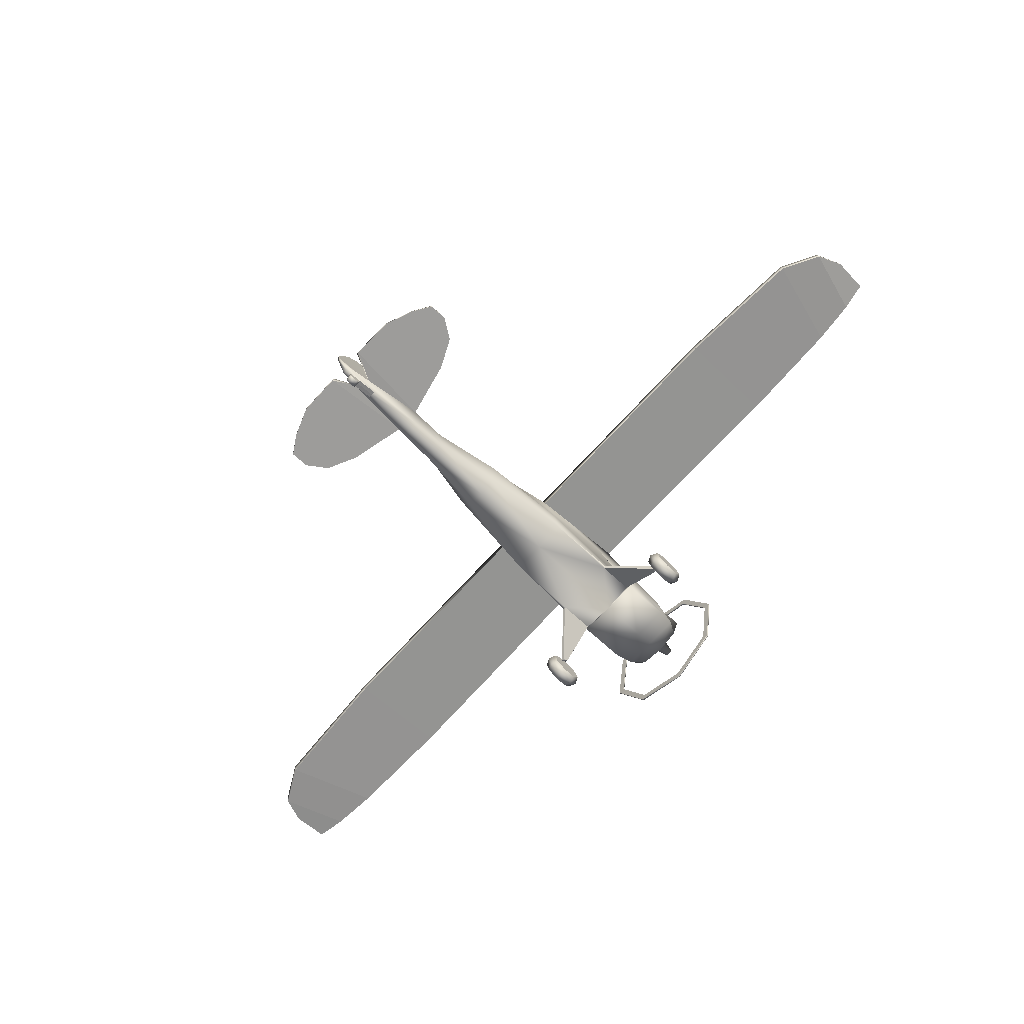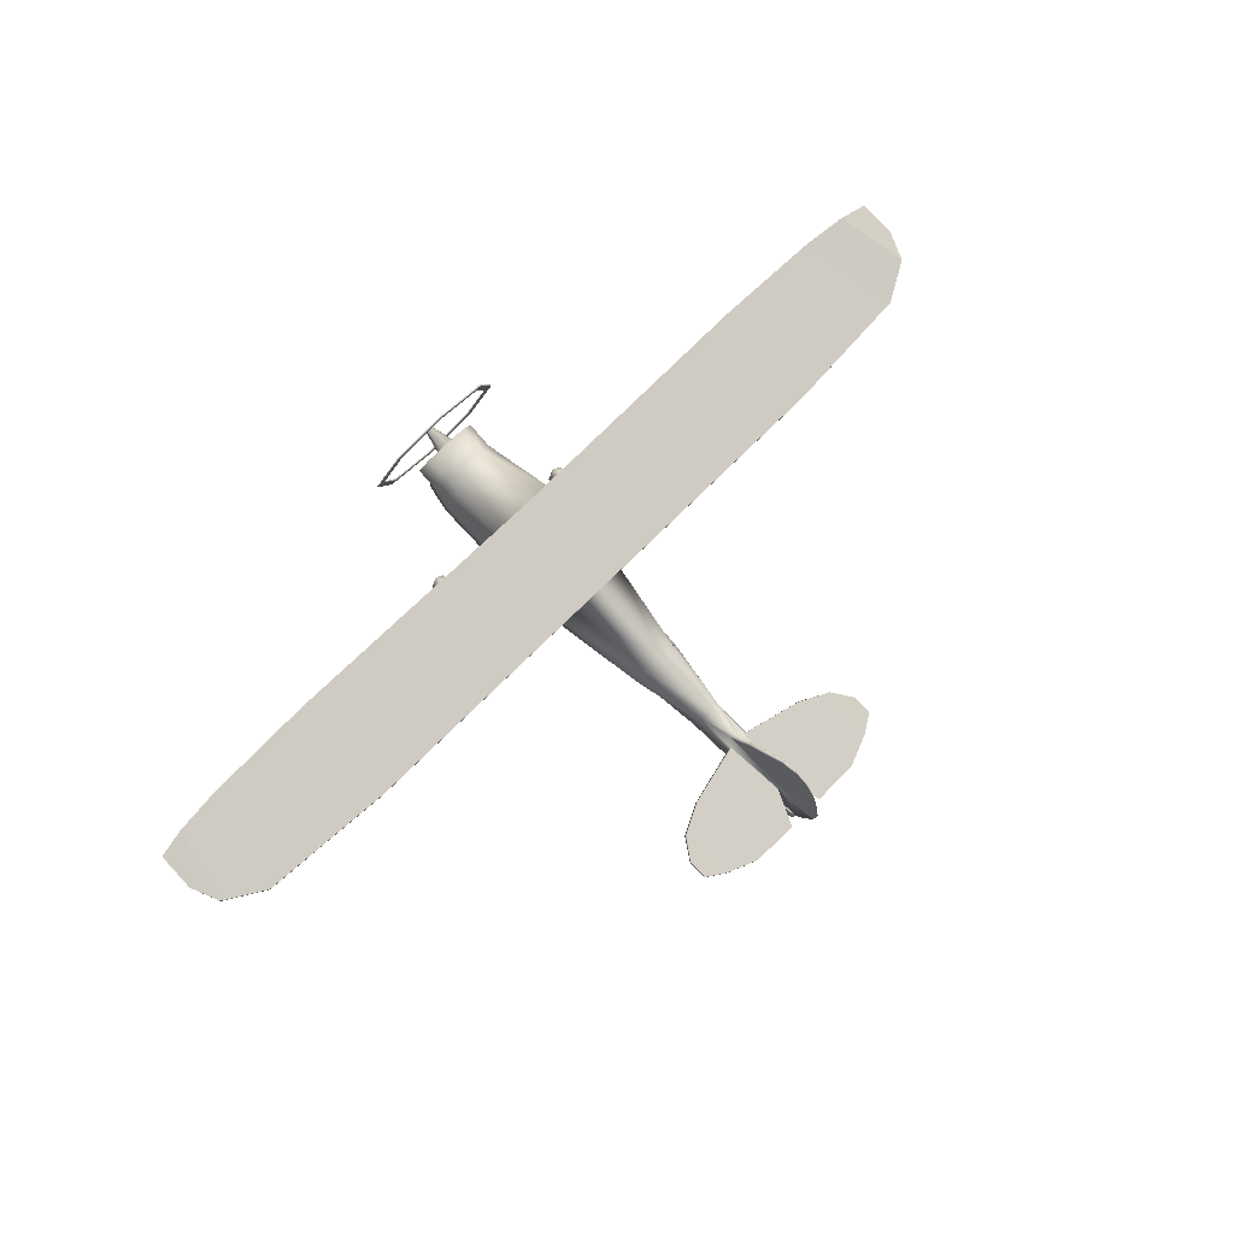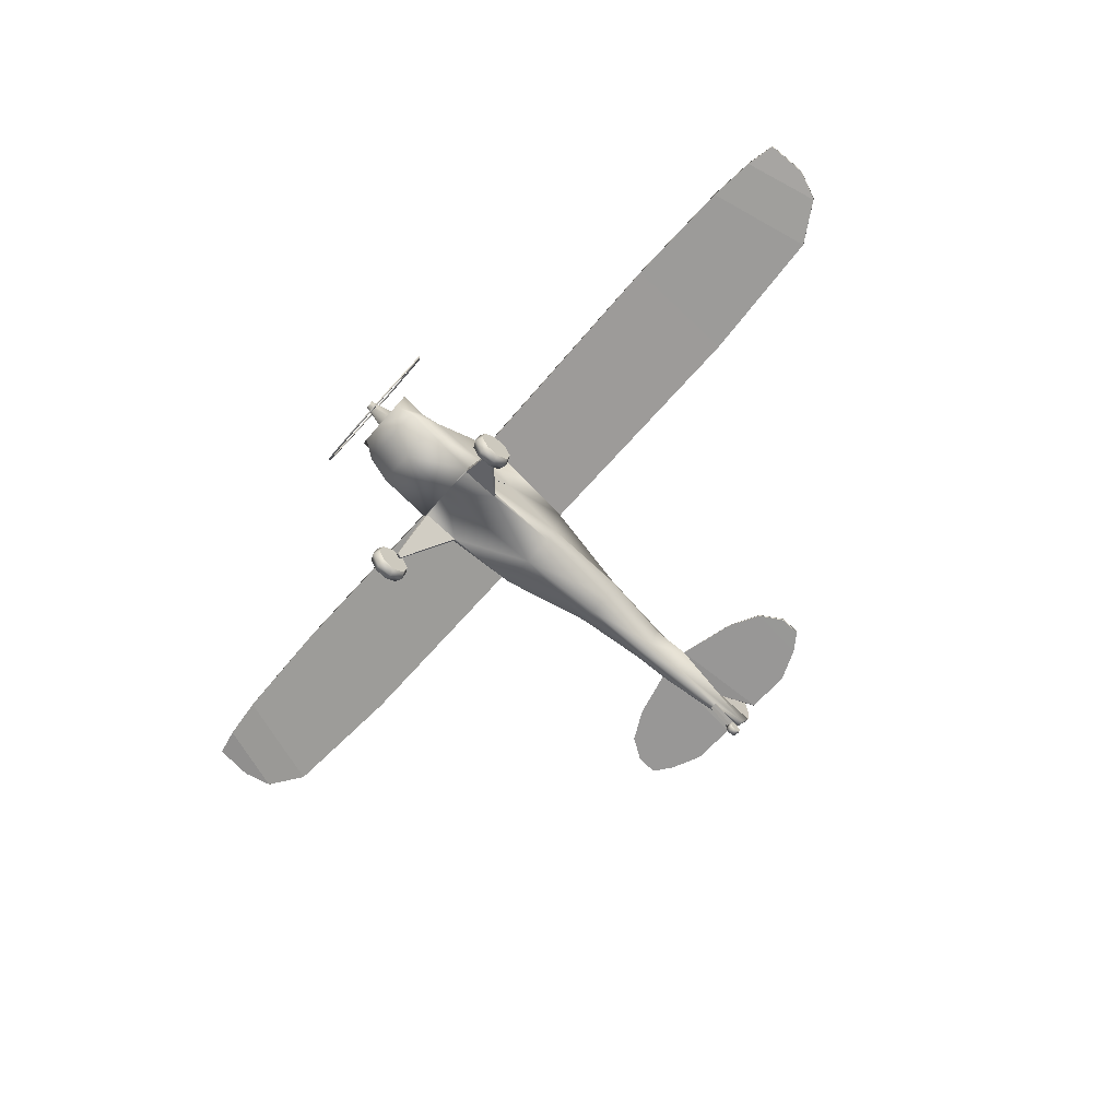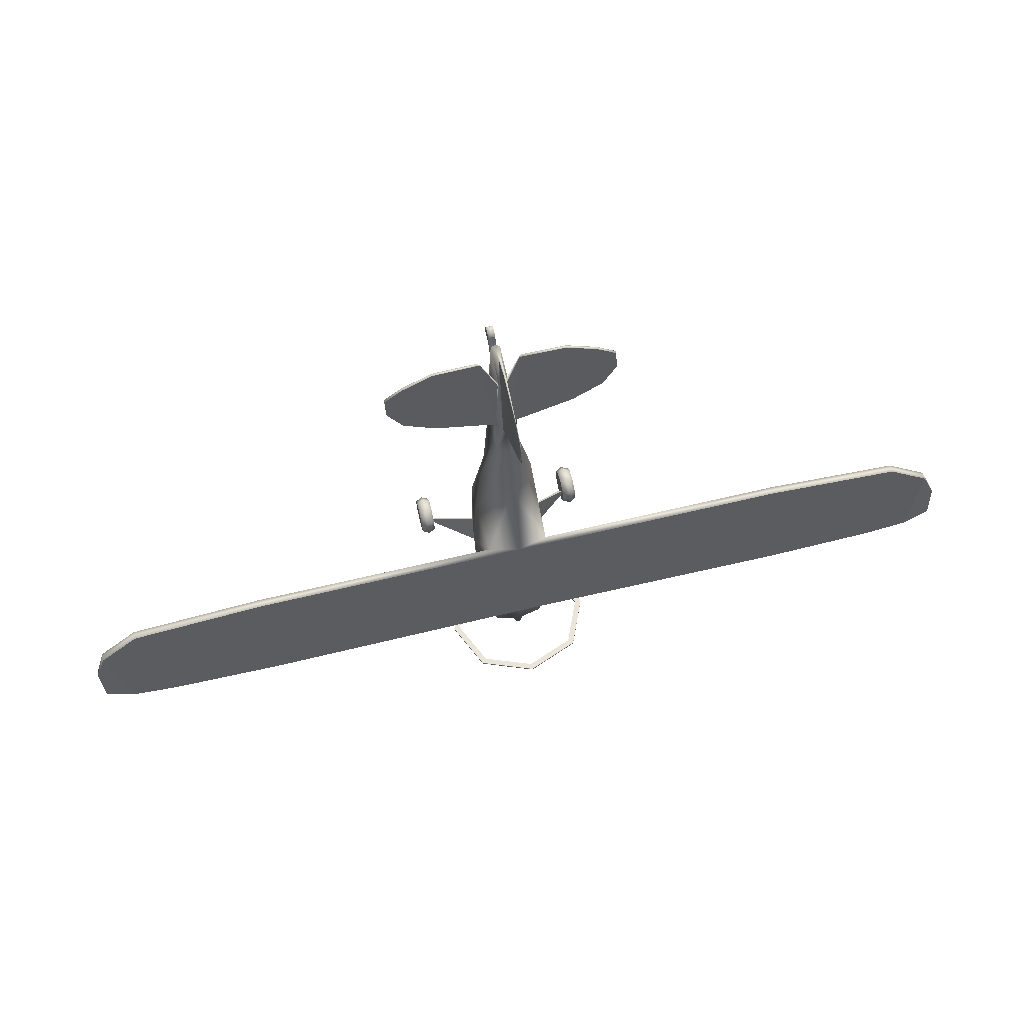
<metadata>
{"format":"obj","ext":"obj","renderer":"f3d","projection":"perspective","resolution":1024,"background":"white","views":[{"elev":-78.6,"azim":46.5,"up":"+Y"},{"elev":71.8,"azim":-45.1,"up":"+Y"},{"elev":-62.1,"azim":-130.1,"up":"+Y"},{"elev":67.8,"azim":166.7,"up":"+Z"}]}
</metadata>
<code>
o L8_Circle.004
v -0.9373 -0.04498 0.09272
v -0.8575 -0.00672 0.08658
v -1.017 -0.006719 0.08658
v -0.9373 -0.004716 -0.08454
v -0.8575 0.02714 -0.06249
v -1.017 0.02714 -0.06249
v -0.9373 0.1529 -0.1806
v -0.8575 0.1597 -0.1433
v -1.017 0.1956 0.0541
v -1.017 0.1597 -0.1433
v -0.9373 0.3355 -0.1392
v -0.8575 0.3133 -0.1084
v -0.8575 0.1956 0.0541
v -1.017 0.3133 -0.1084
v -0.9373 0.4362 0.01549
v -0.8575 0.398 0.02163
v -1.017 0.398 0.02163
v -0.9373 0.396 0.1927
v -0.8575 0.3641 0.1707
v -1.017 0.3641 0.1707
v -0.9373 0.2383 0.2888
v -0.8575 0.2315 0.2515
v -1.017 0.2315 0.2515
v -0.9373 0.05569 0.2474
v -0.8575 0.07795 0.2166
v -1.017 0.07795 0.2166
v -0.391 0.582 0.5419
v -0.3998 0.6853 0.1096
v -0.3635 0.5804 0.5416
v -0.3625 0.6745 0.1213
v -0.08048 1.487 -0.8301
v -0.1138 1.408 -0.8479
v -0.08048 1.33 -0.8656
v -0.03491 1.497 -1.083
v -0.04937 1.463 -1.09
v -0.03491 1.429 -1.098
v -0.2453 1.454 -0.5415
v -0.3906 1.233 -0.5916
v -0.3764 1.065 -0.7257
v -0.2776 1.452 -0.3823
v -0.4362 1.17 -0.397
v -0.4087 0.8805 -0.48
v -0.2131 1.054 2.505
v -0.3014 0.7996 2.447
v -0.2131 0.5617 2.393
v -0.4425 0.9546 0.705
v -0.3946 1.778 0.3919
v -0.1241 0.9025 3.26
v -0.146 0.7829 3.247
v -0.1241 0.4253 3.186
v -0.2189 0.534 4.749
v -0.2404 0.5032 4.742
v -0.05174 0.3304 4.7
v -0.03245 0.6507 4.366
v -0.0459 0.6303 4.361
v -0.03245 0.5988 4.354
v -0.397 0.6722 0.111
v -0.3932 1.702 0.3663
v -0.4385 1.043 0.2536
v -0.3871 0.8108 1.45
v -0.3606 0.496 1.356
v -0.347 1.422 1.555
v -0.03196 0.8242 3.624
v -0.01498 0.5794 4.857
v -0.01772 1.529 4.308
v -0.008301 1.013 4.848
v -0.006223 1.584 4.503
v -0.004646 1.3 4.781
v -0.2761 1.208 -0.8946
v -0.3905 1.35 -0.8624
v -0.2761 1.492 -0.8301
v -4.726 1.442 1.462
v -4.452 1.778 0.3924
v -4.452 1.879 0.4151
v -4.726 1.535 1.483
v -5.3 1.656 0.9172
v -5.285 1.754 0.5044
v -5.285 1.802 0.5154
v -5.3 1.701 0.9273
v -0.1058 0.7822 3.699
v -0.1058 0.351 3.609
v -0.1497 0.7423 3.69
v -0.01074 1.236 4.59
v -0.005055 1.501 4.656
v -1.301 0.5661 4.465
v -1.301 0.5969 4.472
v -1.301 0.6559 4.255
v -1.301 0.616 4.246
v -0.6103 2.037 -0.8709
v -0.8631 1.444 -1.005
v -0.6103 0.8506 -1.14
v -0.6103 0.8545 -1.157
v -0.6103 2.041 -0.8882
v -0.8631 1.448 -1.023
v -0.5573 0.906 -1.146
v -0.7882 1.448 -1.023
v -0.5573 0.9021 -1.128
v -0.5573 1.985 -0.8826
v -0.5573 1.989 -0.8999
v -0.7882 1.444 -1.005
v -3.187 1.514 1.576
v -3.187 1.886 0.3831
v -3.205 1.786 0.3603
v -3.202 1.422 1.555
v -0.7873 0.7466 3.855
v -0.8045 0.7067 3.846
v -0.7406 0.5357 4.742
v -0.7513 0.5049 4.735
v -0.01164 0.7626 4.888
v -0.02484 1.069 3.858
v -0.01507 0.9895 4.447
v 0.03491 1.497 -1.083
v 0.04937 1.463 -1.09
v 0.03491 1.429 -1.098
v -1.145 0.6685 4.013
v -1.088 0.5663 4.607
v -1.137 0.7084 4.022
v -1.093 0.5355 4.6
v -0.04283 0.2967 4.263
v -0.03873 0.2928 4.32
v -0.03873 0.1523 4.587
v -0.04283 0.1562 4.53
v -0.03873 0.009553 4.579
v -0.04283 0.02204 4.524
v -0.03873 0.03779 4.627
v -0.04283 0.06311 4.495
v -0.04283 0.1302 4.508
v -0.03873 0.1074 4.638
v -0.8634 0.3075 0.1313
v -0.8277 0.2878 0.1289
v -0.8094 0.3157 0.0773
v -0.8451 0.3354 0.07967
v -5.168 1.538 1.216
v -5.168 1.63 1.237
v -4.964 1.868 0.4628
v -4.964 1.767 0.4401
v 0.9373 -0.04498 0.09272
v 0.8575 -0.00672 0.08658
v 1.017 -0.006719 0.08658
v 0.9373 -0.004716 -0.08454
v 0.8575 0.02714 -0.06249
v 1.017 0.02714 -0.06249
v 0.9373 0.1529 -0.1806
v 0.8575 0.1597 -0.1433
v 1.017 0.1956 0.0541
v 1.017 0.1597 -0.1433
v 0.9373 0.3355 -0.1392
v 0.8575 0.3133 -0.1084
v 0.8575 0.1956 0.0541
v 1.017 0.3133 -0.1084
v 0.9373 0.4362 0.01549
v 0.8575 0.398 0.02163
v 1.017 0.398 0.02163
v 0.9373 0.396 0.1927
v 0.8575 0.3641 0.1707
v 1.017 0.3641 0.1707
v 0.9373 0.2383 0.2888
v 0.8575 0.2315 0.2515
v 1.017 0.2315 0.2515
v 0.9373 0.05569 0.2474
v 0.8575 0.07795 0.2166
v 1.017 0.07795 0.2166
v 0 0.2954 4.263
v 0.391 0.582 0.5419
v 0.3998 0.6853 0.1096
v 0.3635 0.5804 0.5416
v 0.3625 0.6745 0.1213
v 0.08048 1.487 -0.8301
v 0.1138 1.408 -0.8479
v 0.08048 1.33 -0.8656
v 0.03491 1.497 -1.083
v 0.04937 1.463 -1.09
v 0.03491 1.429 -1.098
v 0.2453 1.454 -0.5415
v 0.3906 1.233 -0.5916
v 0.3764 1.065 -0.7257
v 0.2776 1.452 -0.3823
v 0.4362 1.17 -0.397
v 0.4087 0.8805 -0.48
v 0.2131 1.054 2.505
v 0.3014 0.7996 2.447
v 0.2131 0.5617 2.393
v 0.4425 0.9546 0.705
v 0.3946 1.778 0.3919
v 0.1241 0.9025 3.26
v 0.146 0.7829 3.247
v 0.1241 0.4253 3.186
v 0.2189 0.534 4.749
v 0.2404 0.5032 4.742
v 0.05174 0.3304 4.7
v 0.03245 0.6507 4.366
v 0.0459 0.6303 4.361
v 0.03245 0.5988 4.354
v 0.397 0.6722 0.111
v 0.3932 1.702 0.3663
v 0.4385 1.043 0.2536
v 0.3871 0.8108 1.45
v 0.3606 0.496 1.356
v 0.347 1.422 1.555
v 0.03196 0.8242 3.624
v 0.01498 0.5794 4.857
v 0.01772 1.529 4.308
v 0.008301 1.013 4.848
v 0.006223 1.584 4.503
v 0.004646 1.3 4.781
v 0.2761 1.208 -0.8946
v 0.3905 1.35 -0.8624
v 0.2761 1.492 -0.8301
v 4.726 1.442 1.462
v 4.452 1.778 0.3924
v 4.452 1.879 0.4151
v 4.726 1.535 1.483
v 5.3 1.656 0.9172
v 5.285 1.754 0.5044
v 5.285 1.802 0.5154
v 5.3 1.701 0.9273
v 0.1058 0.7822 3.699
v 0.1058 0.351 3.609
v 0.1497 0.7423 3.69
v 0.01074 1.236 4.59
v 0.005055 1.501 4.656
v 1.301 0.5661 4.465
v 1.301 0.5969 4.472
v 1.301 0.6559 4.255
v 1.301 0.616 4.246
v 0.6103 2.037 -0.8709
v 0.8631 1.444 -1.005
v 0.6103 0.8506 -1.14
v 0.6103 0.8545 -1.157
v 0.6103 2.041 -0.8882
v 0.8631 1.448 -1.023
v 0.5573 0.906 -1.146
v 0.7882 1.448 -1.023
v 0.5573 0.9021 -1.128
v 0.5573 1.985 -0.8826
v 0.5573 1.989 -0.8999
v 0.7882 1.444 -1.005
v 3.187 1.514 1.576
v 3.187 1.886 0.3831
v 3.205 1.786 0.3603
v 3.202 1.422 1.555
v 0.7873 0.7466 3.855
v 0.8045 0.7067 3.846
v 0.7406 0.5357 4.742
v 0.7513 0.5049 4.735
v 0.01164 0.7626 4.888
v 0.02484 1.069 3.858
v 0.01507 0.9895 4.447
v 0 1.519 -0.8228
v 0 1.298 -0.8729
v 0 1.511 -1.079
v -0.03491 1.497 -1.083
v -0.04937 1.463 -1.09
v -0.03491 1.429 -1.098
v 0 1.415 -1.101
v 0 1.533 -0.5237
v 0 1.068 -0.7249
v 0 1.551 -0.3652
v 0 0.8643 -0.4836
v 0 1.153 2.527
v 0 0.4408 2.366
v 0 0.6671 0.1047
v 0 1.879 0.4147
v 0 0.9838 3.278
v 0 0.344 3.167
v 0 0.2972 4.692
v 0 0.6549 0.1064
v 0 1.803 0.4091
v 0 0.4852 1.353
v 0 1.514 1.576
v 0 0.895 3.64
v 0 0.58 4.858
v 0 1.568 4.316
v 0 1.031 4.853
v 0 1.606 4.508
v 1.145 0.6685 4.013
v 0 1.31 4.783
v 1.088 0.5663 4.607
v 0 1.551 -0.8167
v 0 1.149 -0.908
v 0 0.3081 3.6
v 1.137 0.7084 4.022
v 0 1.514 4.659
v 0 2.283 -0.8152
v 0 0.6049 -1.196
v 0 0.6088 -1.213
v 0 2.287 -0.8325
v 0 0.6777 -1.179
v 0 2.21 -0.8317
v 0 2.214 -0.849
v 0 0.6816 -1.197
v 0 0.7558 4.886
v 0 1.124 3.87
v 1.093 0.5355 4.6
v 0.04283 0.2967 4.263
v 0.03873 0.2928 4.32
v 0 0.2909 4.319
v 0 0.1504 4.587
v 0 0.1549 4.53
v 0.03873 0.1523 4.587
v 0.04283 0.1562 4.53
v 0 0.009553 4.579
v 0 0.02204 4.524
v 0.03873 0.009553 4.579
v 0.04283 0.02204 4.524
v 0.03873 0.03779 4.627
v 0 0.03684 4.626
v 0 0.06245 4.495
v 0.04283 0.06311 4.495
v 0 0.106 4.637
v 0 0.1292 4.507
v 0.04283 0.1302 4.508
v 0.03873 0.1074 4.638
v 0.8634 0.3075 0.1313
v 0.8277 0.2878 0.1289
v 0.8094 0.3157 0.0773
v 0.8451 0.3354 0.07967
v 5.168 1.538 1.216
v 5.168 1.63 1.237
v 4.964 1.868 0.4628
v 4.964 1.767 0.4401
f 19 22 13
f 6 3 9
f 10 6 9
f 2 5 13
f 26 23 9
f 22 25 13
f 5 8 13
f 20 17 9
f 3 26 9
f 17 14 9
f 25 2 13
f 8 12 13
f 12 16 13
f 23 20 9
f 14 10 9
f 16 19 13
f 297 120 121 298
f 120 119 122 121
f 29 27 129 130
f 30 29 130 131
f 28 30 131 132
f 27 28 132 129
f 83 84 67 65
f 111 83 65 110
f 32 70 71 31
f 250 280 69 33
f 31 71 279 249
f 33 69 70 32
f 102 74 75 101
f 104 72 73 103
f 135 78 79 134
f 133 76 77 136
f 109 66 83 111
f 66 68 84 83
f 117 87 86 116
f 118 85 88 115
f 96 94 93 99
f 289 284 89 98
f 97 91 285 288
f 95 92 94 96
f 98 89 90 100
f 291 286 92 95
f 99 93 287 290
f 100 90 91 97
f 62 104 103 47
f 263 102 101 270
f 52 108 106 82
f 80 105 107 51
f 64 109 111 63
f 63 111 110
f 80 51 55
f 108 118 115 106
f 105 117 116 107
f 64 63 54
f 119 163 299 122
f 125 126 124 123
f 128 127 126 125
f 121 122 127 128
f 72 133 136 73
f 74 135 134 75
f 56 52 82
f 155 149 158
f 142 145 139
f 146 145 142
f 138 149 141
f 162 145 159
f 158 149 161
f 141 149 144
f 156 145 153
f 139 145 162
f 153 145 150
f 161 149 138
f 144 149 148
f 148 149 152
f 159 145 156
f 150 145 146
f 152 149 155
f 297 298 300 296
f 296 300 301 295
f 166 315 314 164
f 167 316 315 166
f 165 317 316 167
f 164 314 317 165
f 220 202 204 221
f 248 247 202 220
f 169 168 208 207
f 250 170 206 280
f 168 249 279 208
f 170 169 207 206
f 239 238 212 211
f 241 240 210 209
f 320 319 216 215
f 318 321 214 213
f 246 248 220 203
f 203 220 221 205
f 282 278 223 224
f 294 276 225 222
f 233 236 230 231
f 289 235 226 284
f 234 288 285 228
f 232 233 231 229
f 235 237 227 226
f 291 232 229 286
f 236 290 287 230
f 237 234 228 227
f 199 184 240 241
f 263 270 238 239
f 189 219 243 245
f 217 188 244 242
f 201 200 248 246
f 200 247 248
f 217 192 188
f 245 243 276 294
f 242 244 278 282
f 201 191 200
f 295 301 299 163
f 306 304 305 309
f 313 306 309 312
f 300 313 312 301
f 209 210 321 318
f 211 212 319 320
f 193 219 189
f 1 4 5 2
f 1 3 6 4
f 4 7 8 5
f 6 10 7 4
f 7 11 12 8
f 10 14 11 7
f 11 15 16 12
f 14 17 15 11
f 15 18 19 16
f 17 20 18 15
f 18 21 22 19
f 20 23 21 18
f 21 24 25 22
f 23 26 24 21
f 24 1 2 25
f 26 3 1 24
f 266 53 120 297
f 53 81 119 120
f 81 281 163 119
f 33 36 255 250
f 31 34 35 32
f 32 35 36 33
f 35 34 36
f 69 39 38 70
f 71 37 256 279
f 280 257 39 69
f 70 38 37 71
f 39 257 259 42
f 38 41 40 37
f 39 42 41 38
f 37 40 258 256
f 61 45 44 60
f 62 43 260 270
f 269 261 45 61
f 60 44 43 62
f 59 46 47 58
f 267 262 28 57
f 58 47 263 268
f 57 28 46 59
f 45 50 49 44
f 43 48 264 260
f 261 265 50 45
f 44 49 48 43
f 115 88 87 117
f 42 57 59 41
f 40 58 268 258
f 259 267 57 42
f 41 59 58 40
f 46 60 62 47
f 29 30 262 269
f 28 61 60 46
f 110 65 273 293
f 292 274 66 109
f 80 63 48
f 48 63 271 264
f 84 68 277 283
f 274 277 68 66
f 65 67 275 273
f 47 103 102 263
f 134 79 76 133
f 101 75 72 104
f 103 73 74 102
f 77 76 79 78
f 136 77 78 135
f 67 84 283 275
f 50 81 82 49
f 49 82 80 48
f 265 281 81 50
f 88 85 86 87
f 116 86 85 118
f 284 287 93 89
f 90 94 92 91
f 89 93 94 90
f 91 92 286 285
f 97 288 291 95
f 249 251 34 31
f 95 96 100 97
f 99 290 289 98
f 100 96 99 98
f 270 101 104 62
f 51 107 108 52
f 82 106 105 80
f 272 292 109 64
f 63 110 293 271
f 55 56 54
f 54 80 55
f 81 53 82
f 51 52 56 55
f 113 114 112
f 34 251 255 36
f 112 114 255 251
f 266 272 64 53
f 107 116 118 108
f 106 115 117 105
f 53 64 54 56
f 262 30 28
f 29 269 61 27
f 61 28 27
f 54 63 80
f 307 125 123 302
f 303 302 123 124
f 126 308 303 124
f 127 311 308 126
f 310 128 125 307
f 298 121 128 310
f 122 299 311 127
f 129 132 131 130
f 73 136 135 74
f 75 134 133 72
f 53 56 82
f 137 138 141 140
f 137 140 142 139
f 140 141 144 143
f 142 140 143 146
f 143 144 148 147
f 146 143 147 150
f 147 148 152 151
f 150 147 151 153
f 151 152 155 154
f 153 151 154 156
f 154 155 158 157
f 156 154 157 159
f 157 158 161 160
f 159 157 160 162
f 160 161 138 137
f 162 160 137 139
f 266 297 296 190
f 190 296 295 218
f 218 295 163 281
f 170 250 255 173
f 168 169 172 171
f 169 170 173 172
f 172 173 171
f 206 207 175 176
f 208 279 256 174
f 280 206 176 257
f 207 208 174 175
f 176 179 259 257
f 175 174 177 178
f 176 175 178 179
f 174 256 258 177
f 198 197 181 182
f 199 270 260 180
f 269 198 182 261
f 197 199 180 181
f 196 195 184 183
f 267 194 165 262
f 195 268 263 184
f 194 196 183 165
f 182 181 186 187
f 180 260 264 185
f 261 182 187 265
f 181 180 185 186
f 276 282 224 225
f 179 178 196 194
f 177 258 268 195
f 259 179 194 267
f 178 177 195 196
f 183 184 199 197
f 166 269 262 167
f 165 183 197 198
f 247 293 273 202
f 292 246 203 274
f 217 185 200
f 185 264 271 200
f 221 283 277 205
f 274 203 205 277
f 202 273 275 204
f 184 263 239 240
f 319 318 213 216
f 238 241 209 212
f 240 239 211 210
f 214 215 216 213
f 321 320 215 214
f 204 275 283 221
f 187 186 219 218
f 186 185 217 219
f 265 187 218 281
f 225 224 223 222
f 278 294 222 223
f 284 226 230 287
f 227 228 229 231
f 226 227 231 230
f 228 285 286 229
f 234 232 291 288
f 249 168 171 251
f 232 234 237 233
f 236 235 289 290
f 237 235 236 233
f 270 199 241 238
f 188 189 245 244
f 219 217 242 243
f 272 201 246 292
f 200 271 293 247
f 192 191 193
f 191 192 217
f 218 219 190
f 188 192 193 189
f 253 252 254
f 171 173 255 251
f 252 251 255 254
f 266 190 201 272
f 244 245 294 278
f 243 242 282 276
f 190 193 191 201
f 262 165 167
f 166 164 198 269
f 198 164 165
f 191 217 200
f 307 302 304 306
f 303 305 304 302
f 309 305 303 308
f 312 309 308 311
f 310 307 306 313
f 298 310 313 300
f 301 312 311 299
f 314 315 316 317
f 210 211 320 321
f 212 209 318 319
f 190 219 193

</code>
